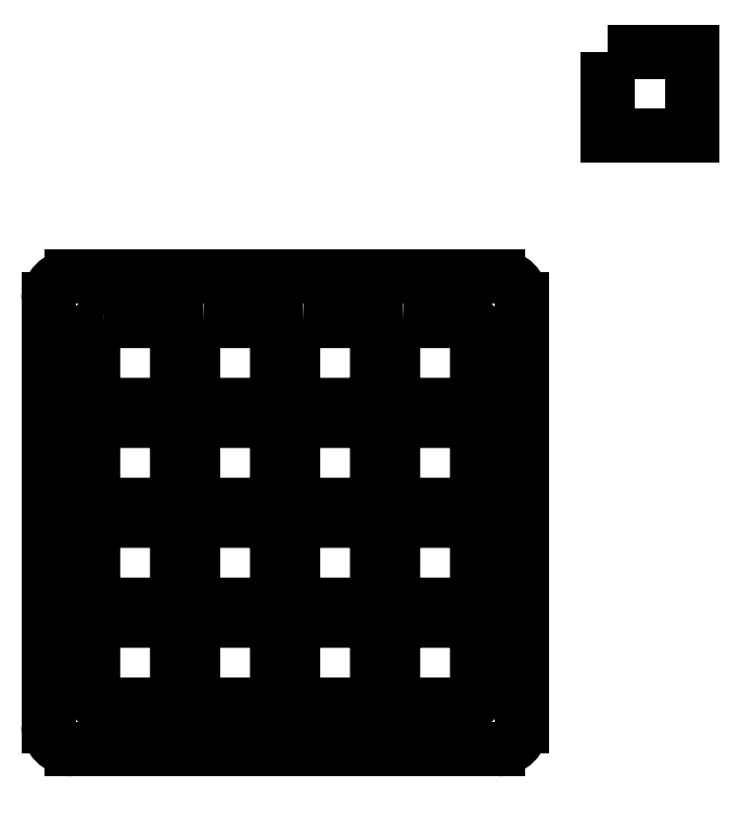
<metadata>
{"format":"dxf","ext":"dxf","renderer":"ezdxf+matplotlib","layout":"modelspace","background":"white","min_lineweight":24,"dpi":150}
</metadata>
<code>
0
SECTION
2
ENTITIES
0
CIRCLE
8
0
10
10.38
20
8.931
30
0
40
1.6
0
CIRCLE
8
0
10
10.38
20
90.21
30
0
40
1.6
0
CIRCLE
8
0
10
91.66
20
90.21
30
0
40
1.6
0
CIRCLE
8
0
10
91.66
20
8.931
30
0
40
1.6
0
LINE
8
0
10
41.5
20
2.185
30
0
11
41.5
21
2.185
31
0
0
LWPOLYLINE
8
0
90
        4
70
     1
43
0
10
112.5
20
137.5
10
128.5
20
137.5
10
128.5
20
121.5
10
112.5
20
121.5
0
LWPOLYLINE
8
0
90
        8
70
     1
43
0
10
54.55
20
86.15
10
66.55
20
86.15
42
-0.4142
10
68.55
20
84.15
10
68.55
20
72.15
42
-0.4142
10
66.55
20
70.15
10
54.55
20
70.15
42
-0.4142
10
52.55
20
72.15
10
52.55
20
84.15
42
-0.4142
0
LWPOLYLINE
8
0
90
        8
70
     1
43
0
10
35.5
20
86.15
10
47.5
20
86.15
42
-0.4142
10
49.5
20
84.15
10
49.5
20
72.15
42
-0.4142
10
47.5
20
70.15
10
35.5
20
70.15
42
-0.4142
10
33.5
20
72.15
10
33.5
20
84.15
42
-0.4142
0
LWPOLYLINE
8
0
90
        8
70
     1
43
0
10
16.45
20
86.15
10
28.45
20
86.15
42
-0.4142
10
30.45
20
84.15
10
30.45
20
72.15
42
-0.4142
10
28.45
20
70.15
10
16.45
20
70.15
42
-0.4142
10
14.45
20
72.15
10
14.45
20
84.15
42
-0.4142
0
LWPOLYLINE
8
0
90
        8
70
     1
43
0
10
16.45
20
67.1
10
28.45
20
67.1
42
-0.4142
10
30.45
20
65.1
10
30.45
20
53.1
42
-0.4142
10
28.45
20
51.1
10
16.45
20
51.1
42
-0.4142
10
14.45
20
53.1
10
14.45
20
65.1
42
-0.4142
0
LWPOLYLINE
8
0
90
        8
70
     1
43
0
10
35.5
20
67.1
10
47.5
20
67.1
42
-0.4142
10
49.5
20
65.1
10
49.5
20
53.1
42
-0.4142
10
47.5
20
51.1
10
35.5
20
51.1
42
-0.4142
10
33.5
20
53.1
10
33.5
20
65.1
42
-0.4142
0
LWPOLYLINE
8
0
90
        8
70
     1
43
0
10
54.55
20
67.1
10
66.55
20
67.1
42
-0.4142
10
68.55
20
65.1
10
68.55
20
53.1
42
-0.4142
10
66.55
20
51.1
10
54.55
20
51.1
42
-0.4142
10
52.55
20
53.1
10
52.55
20
65.1
42
-0.4142
0
LWPOLYLINE
8
0
90
        8
70
     1
43
0
10
73.6
20
86.15
10
85.6
20
86.15
42
-0.4142
10
87.6
20
84.15
10
87.6
20
72.15
42
-0.4142
10
85.6
20
70.15
10
73.6
20
70.15
42
-0.4142
10
71.6
20
72.15
10
71.6
20
84.15
42
-0.4142
0
LWPOLYLINE
8
0
90
        8
70
     1
43
0
10
73.6
20
67.1
10
85.6
20
67.1
42
-0.4142
10
87.6
20
65.1
10
87.6
20
53.1
42
-0.4142
10
85.6
20
51.1
10
73.6
20
51.1
42
-0.4142
10
71.6
20
53.1
10
71.6
20
65.1
42
-0.4142
0
LWPOLYLINE
8
0
90
        8
70
     1
43
0
10
16.45
20
48.05
10
28.45
20
48.05
42
-0.4142
10
30.45
20
46.05
10
30.45
20
34.05
42
-0.4142
10
28.45
20
32.05
10
16.45
20
32.05
42
-0.4142
10
14.45
20
34.05
10
14.45
20
46.05
42
-0.4142
0
LWPOLYLINE
8
0
90
        8
70
     1
43
0
10
35.5
20
48.05
10
47.5
20
48.05
42
-0.4142
10
49.5
20
46.05
10
49.5
20
34.05
42
-0.4142
10
47.5
20
32.05
10
35.5
20
32.05
42
-0.4142
10
33.5
20
34.05
10
33.5
20
46.05
42
-0.4142
0
LWPOLYLINE
8
0
90
        8
70
     1
43
0
10
54.55
20
48.05
10
66.55
20
48.05
42
-0.4142
10
68.55
20
46.05
10
68.55
20
34.05
42
-0.4142
10
66.55
20
32.05
10
54.55
20
32.05
42
-0.4142
10
52.55
20
34.05
10
52.55
20
46.05
42
-0.4142
0
LWPOLYLINE
8
0
90
        8
70
     1
43
0
10
73.6
20
48.05
10
85.6
20
48.05
42
-0.4142
10
87.6
20
46.05
10
87.6
20
34.05
42
-0.4142
10
85.6
20
32.05
10
73.6
20
32.05
42
-0.4142
10
71.6
20
34.05
10
71.6
20
46.05
42
-0.4142
0
LWPOLYLINE
8
0
90
        8
70
     1
43
0
10
54.55
20
29
10
66.55
20
29
42
-0.4142
10
68.55
20
27
10
68.55
20
15
42
-0.4142
10
66.55
20
13
10
54.55
20
13
42
-0.4142
10
52.55
20
15
10
52.55
20
27
42
-0.4142
0
LWPOLYLINE
8
0
90
        8
70
     1
43
0
10
73.6
20
29
10
85.6
20
29
42
-0.4142
10
87.6
20
27
10
87.6
20
15
42
-0.4142
10
85.6
20
13
10
73.6
20
13
42
-0.4142
10
71.6
20
15
10
71.6
20
27
42
-0.4142
0
LWPOLYLINE
8
0
90
        8
70
     1
43
0
10
35.5
20
29
10
47.5
20
29
42
-0.4142
10
49.5
20
27
10
49.5
20
15
42
-0.4142
10
47.5
20
13
10
35.5
20
13
42
-0.4142
10
33.5
20
15
10
33.5
20
27
42
-0.4142
0
LWPOLYLINE
8
0
90
        8
70
     1
43
0
10
16.45
20
29
10
28.45
20
29
42
-0.4142
10
30.45
20
27
10
30.45
20
15
42
-0.4142
10
28.45
20
13
10
16.45
20
13
42
-0.4142
10
14.45
20
15
10
14.45
20
27
42
-0.4142
0
LINE
8
0
10
10.38
20
94.66
30
0
11
91.66
21
94.66
31
0
0
LINE
8
0
10
96.11
20
90.21
30
0
11
96.11
21
8.931
31
0
0
LINE
8
0
10
91.66
20
4.481
30
0
11
10.38
21
4.481
31
0
0
LINE
8
0
10
5.931
20
8.931
30
0
11
5.931
21
90.21
31
0
0
ARC
8
0
10
10.38
20
90.21
30
0
40
4.45
50
90
51
180
0
ARC
8
0
10
91.66
20
90.21
30
0
40
4.45
50
0
51
90
0
ARC
8
0
10
91.66
20
8.931
30
0
40
4.45
50
270
51
0
0
ARC
8
0
10
10.38
20
8.931
30
0
40
4.45
50
180
51
270
0
ENDSEC
0
EOF

</code>
